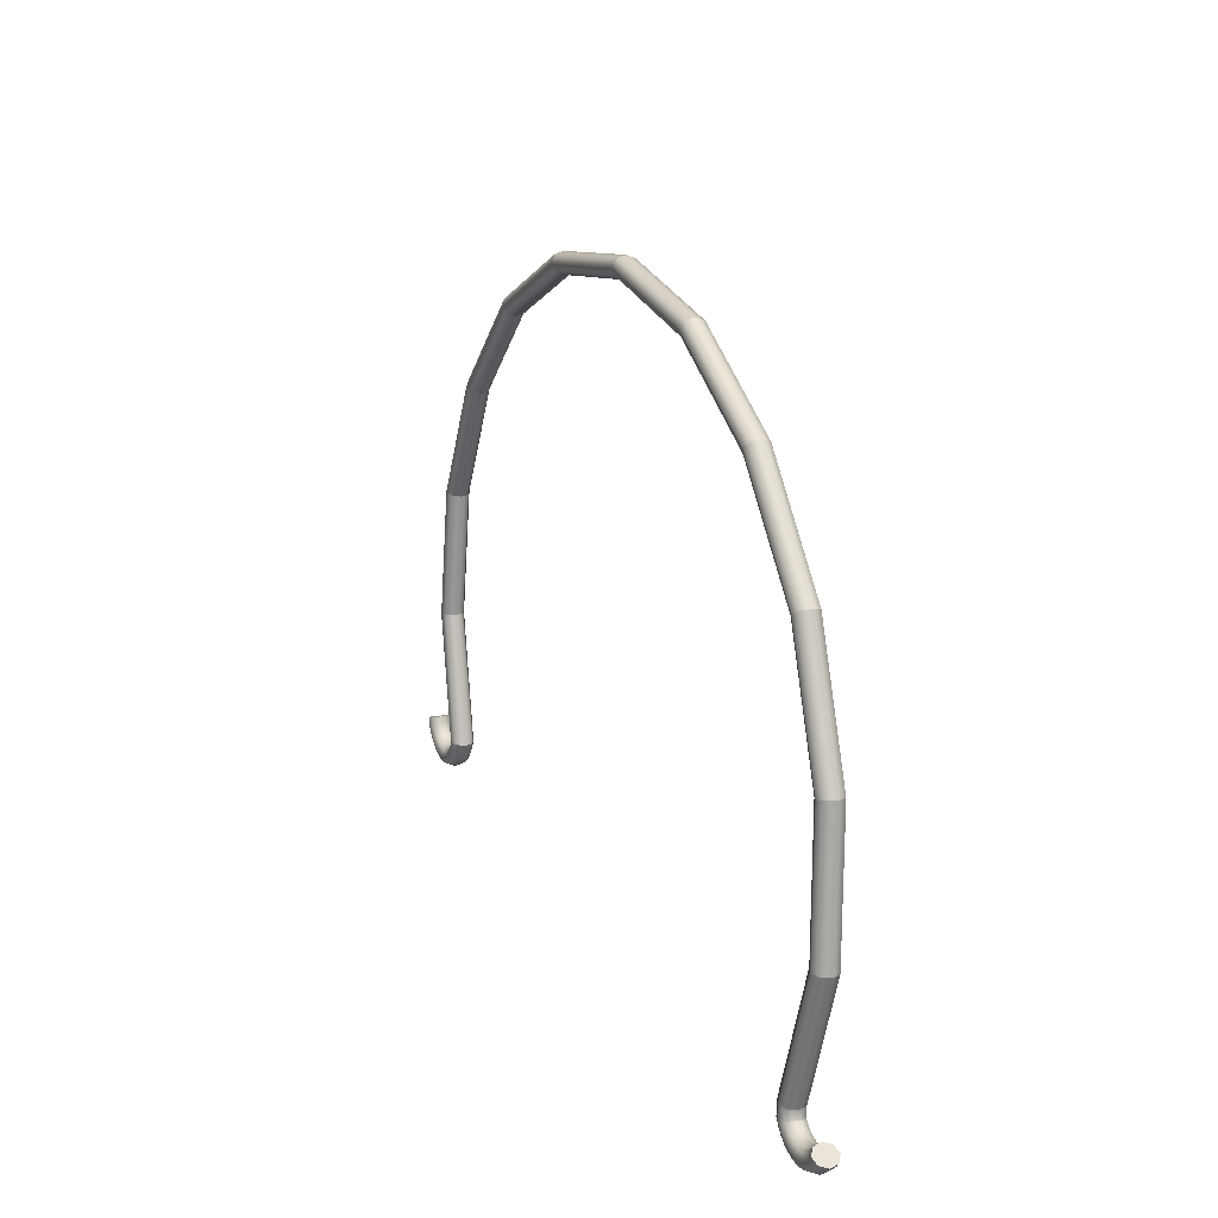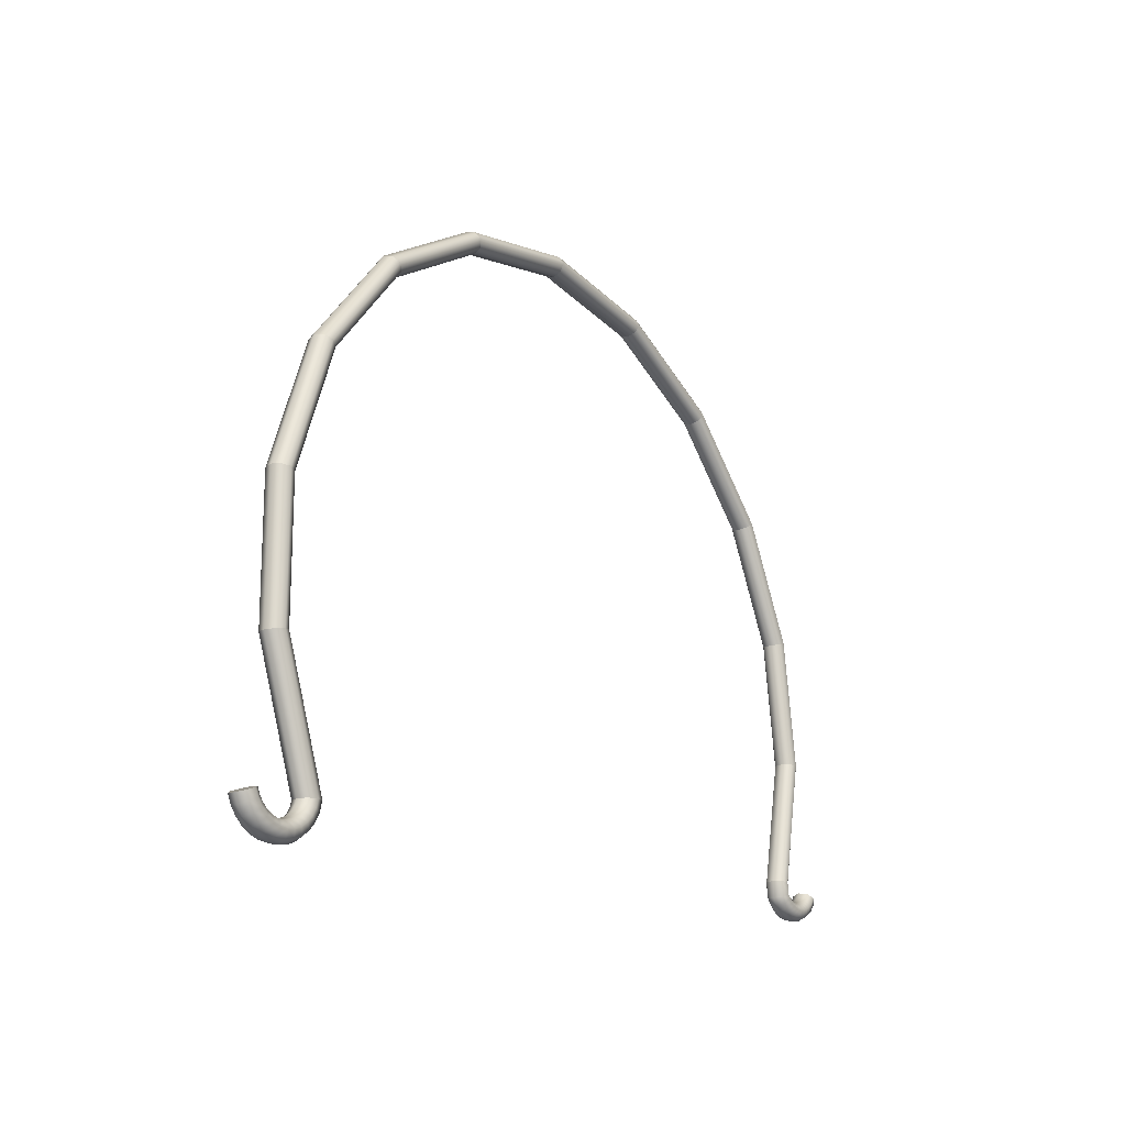
<metadata>
{"format":"obj","ext":"obj","renderer":"f3d","projection":"perspective","resolution":1024,"background":"white","views":[{"elev":19.6,"azim":68.6,"up":"+Z"},{"elev":-14.0,"azim":-57.3,"up":"+Z"}]}
</metadata>
<code>
o group_2/ID24#ID24.001
v -0.5495 0.594 0.0185
v -0.5456 0.5822 0.0189
v -0.544 0.6052 0.01788
v -0.5324 0.6092 0.0174
v -0.5213 0.6036 0.01735
v -0.5174 0.5918 0.01775
v -0.5229 0.5806 0.01837
v -0.5345 0.5766 0.01885
v -0.5987 0.5893 0.191
v -0.6025 0.6011 0.1901
v -0.5972 0.6123 0.1902
v -0.586 0.6163 0.1911
v -0.5754 0.6109 0.1925
v -0.5716 0.599 0.1933
v -0.5768 0.5878 0.1933
v -0.5881 0.5838 0.1923
f 9 1 2
f 1 9 10
f 10 3 1
f 3 10 11
f 3 12 4
f 12 3 11
f 4 13 5
f 13 4 12
f 5 14 6
f 14 5 13
f 6 15 7
f 15 6 14
f 15 8 7
f 8 15 16
f 16 2 8
f 2 16 9
o group_2/ID24#ID24.002
v -0.005922 0.6301 0.809
v -0.00583 0.6181 0.806
v -0.005918 0.6411 0.8036
v -0.005822 0.6446 0.793
v -0.00569 0.6386 0.7835
v -0.005599 0.6266 0.7805
v -0.005602 0.6156 0.7859
v -0.005698 0.6121 0.7965
v 0.192 0.6178 0.7775
v 0.1932 0.6298 0.7803
v 0.1914 0.6408 0.7752
v 0.1878 0.6443 0.7652
v 0.1844 0.6383 0.7561
v 0.1833 0.6263 0.7533
v 0.185 0.6153 0.7585
v 0.1886 0.6118 0.7685
f 25 17 18
f 17 25 26
f 26 19 17
f 19 26 27
f 20 27 28
f 27 20 19
f 21 28 29
f 28 21 20
f 21 30 22
f 30 21 29
f 22 31 23
f 31 22 30
f 32 23 31
f 23 32 24
f 25 24 32
f 24 25 18
o group_2/ID24#ID24.003
v 0.192 0.6178 0.7775
v 0.1932 0.6298 0.7803
v 0.1914 0.6408 0.7752
v 0.1878 0.6443 0.7652
v 0.1844 0.6383 0.7561
v 0.1833 0.6263 0.7533
v 0.185 0.6153 0.7585
v 0.1886 0.6118 0.7685
v 0.3687 0.6149 0.691
v 0.3709 0.6269 0.6932
v 0.3676 0.6379 0.6889
v 0.3607 0.6414 0.6805
v 0.3542 0.6355 0.673
v 0.3519 0.6235 0.6707
v 0.3552 0.6125 0.6751
v 0.3622 0.609 0.6835
f 41 34 33
f 34 41 42
f 34 43 35
f 43 34 42
f 36 43 44
f 43 36 35
f 37 44 45
f 44 37 36
f 37 46 38
f 46 37 45
f 46 39 38
f 39 46 47
f 48 39 47
f 39 48 40
f 41 40 48
f 40 41 33
o group_2/ID24#ID24.004
v 0.3687 0.6149 0.691
v 0.3709 0.6269 0.6932
v 0.3676 0.6379 0.6889
v 0.3607 0.6414 0.6805
v 0.3542 0.6355 0.673
v 0.3519 0.6235 0.6707
v 0.3552 0.6125 0.6751
v 0.3622 0.609 0.6835
v 0.5077 0.6217 0.5574
v 0.5046 0.6098 0.556
v 0.5032 0.6328 0.5542
v 0.4937 0.6364 0.5483
v 0.4848 0.6306 0.5432
v 0.4817 0.6186 0.5418
v 0.4862 0.6076 0.545
v 0.4957 0.6039 0.5508
f 57 49 58
f 49 57 50
f 59 50 57
f 50 59 51
f 52 59 60
f 59 52 51
f 53 60 61
f 60 53 52
f 54 61 62
f 61 54 53
f 55 62 63
f 62 55 54
f 64 55 63
f 55 64 56
f 58 56 64
f 56 58 49
o group_2/ID24#ID24.005
v 0.5077 0.6217 0.5574
v 0.5046 0.6098 0.556
v 0.5032 0.6328 0.5542
v 0.4937 0.6364 0.5483
v 0.4848 0.6306 0.5432
v 0.4817 0.6186 0.5418
v 0.4862 0.6076 0.545
v 0.4957 0.6039 0.5508
v 0.5884 0.6149 0.3877
v 0.5848 0.603 0.3874
v 0.5831 0.626 0.386
v 0.5721 0.6297 0.3833
v 0.5618 0.624 0.3812
v 0.5582 0.6121 0.3808
v 0.5634 0.601 0.3825
v 0.5744 0.5972 0.3852
f 73 66 74
f 66 73 65
f 75 65 73
f 65 75 67
f 68 75 76
f 75 68 67
f 69 76 77
f 76 69 68
f 70 77 78
f 77 70 69
f 71 78 79
f 78 71 70
f 80 71 79
f 71 80 72
f 74 72 80
f 72 74 66
o group_2/ID24#ID24.006
v 0.5884 0.6149 0.3877
v 0.5848 0.603 0.3874
v 0.5831 0.626 0.386
v 0.5721 0.6297 0.3833
v 0.5618 0.624 0.3812
v 0.5582 0.6121 0.3808
v 0.5634 0.601 0.3825
v 0.5744 0.5972 0.3852
v 0.604 0.6071 0.203
v 0.6003 0.5952 0.2038
v 0.5987 0.6182 0.203
v 0.5874 0.6222 0.2037
v 0.5768 0.6166 0.2048
v 0.5731 0.6047 0.2056
v 0.5785 0.5936 0.2057
v 0.5897 0.5896 0.2049
f 89 82 90
f 82 89 81
f 91 81 89
f 81 91 83
f 92 83 91
f 83 92 84
f 93 84 92
f 84 93 85
f 86 93 94
f 93 86 85
f 87 94 95
f 94 87 86
f 88 95 96
f 95 88 87
f 82 96 90
f 96 82 88
o group_2/ID24#ID24.007
v -0.2043 0.6278 0.7761
v -0.203 0.6158 0.7733
v -0.2026 0.6388 0.771
v -0.1988 0.6423 0.761
v -0.1952 0.6364 0.752
v -0.1938 0.6244 0.7493
v -0.1956 0.6134 0.7544
v -0.1994 0.6099 0.7643
v -0.005922 0.6301 0.809
v -0.00583 0.6181 0.806
v -0.005918 0.6411 0.8036
v -0.005822 0.6446 0.793
v -0.00569 0.6386 0.7835
v -0.005599 0.6266 0.7805
v -0.005602 0.6156 0.7859
v -0.005698 0.6121 0.7965
f 98 105 97
f 105 98 106
f 105 99 97
f 99 105 107
f 99 108 100
f 108 99 107
f 100 109 101
f 109 100 108
f 109 102 101
f 102 109 110
f 102 111 103
f 111 102 110
f 111 104 103
f 104 111 112
f 112 98 104
f 98 112 106
o group_2/ID24#ID24.008
v -0.3801 0.6232 0.6852
v -0.3777 0.6112 0.683
v -0.3768 0.6342 0.6809
v -0.3697 0.6378 0.6726
v -0.363 0.6319 0.6653
v -0.3606 0.62 0.6631
v -0.3639 0.609 0.6674
v -0.371 0.6053 0.6756
v -0.2043 0.6278 0.7761
v -0.203 0.6158 0.7733
v -0.2026 0.6388 0.771
v -0.1988 0.6423 0.761
v -0.1952 0.6364 0.752
v -0.1938 0.6244 0.7493
v -0.1956 0.6134 0.7544
v -0.1994 0.6099 0.7643
f 114 121 113
f 121 114 122
f 121 115 113
f 115 121 123
f 115 124 116
f 124 115 123
f 116 125 117
f 125 116 124
f 125 118 117
f 118 125 126
f 118 127 119
f 127 118 126
f 127 120 119
f 120 127 128
f 128 114 120
f 114 128 122
o group_2/ID24#ID24.009
v -0.5139 0.6167 0.5464
v -0.5106 0.6047 0.5451
v -0.5094 0.6277 0.5433
v -0.4998 0.6315 0.5377
v -0.4908 0.6257 0.5327
v -0.4875 0.6138 0.5314
v -0.492 0.6027 0.5345
v -0.5016 0.599 0.5401
v -0.3801 0.6232 0.6852
v -0.3777 0.6112 0.683
v -0.3768 0.6342 0.6809
v -0.3697 0.6378 0.6726
v -0.363 0.6319 0.6653
v -0.3606 0.62 0.6631
v -0.3639 0.609 0.6674
v -0.371 0.6053 0.6756
f 137 130 138
f 130 137 129
f 139 129 137
f 129 139 131
f 131 140 132
f 140 131 139
f 132 141 133
f 141 132 140
f 134 141 142
f 141 134 133
f 135 142 143
f 142 135 134
f 143 136 135
f 136 143 144
f 144 130 136
f 130 144 138
o group_2/ID24#ID24.010
v -0.5908 0.609 0.3751
v -0.5871 0.5972 0.3748
v -0.5857 0.6202 0.3735
v -0.5747 0.6241 0.371
v -0.5643 0.6184 0.3691
v -0.5605 0.6066 0.3688
v -0.5657 0.5954 0.3704
v -0.5767 0.5915 0.3729
v -0.5139 0.6167 0.5464
v -0.5106 0.6047 0.5451
v -0.5094 0.6277 0.5433
v -0.4998 0.6315 0.5377
v -0.4908 0.6257 0.5327
v -0.4875 0.6138 0.5314
v -0.492 0.6027 0.5345
v -0.5016 0.599 0.5401
f 153 146 154
f 146 153 145
f 155 145 153
f 145 155 147
f 147 156 148
f 156 147 155
f 148 157 149
f 157 148 156
f 150 157 158
f 157 150 149
f 151 158 159
f 158 151 150
f 159 152 151
f 152 159 160
f 160 146 152
f 146 160 154
o group_2/ID24#ID24.011
v -0.5987 0.5893 0.191
v -0.6025 0.6011 0.1901
v -0.5972 0.6123 0.1902
v -0.586 0.6163 0.1911
v -0.5754 0.6109 0.1925
v -0.5716 0.599 0.1933
v -0.5768 0.5878 0.1933
v -0.5881 0.5838 0.1923
v -0.5908 0.609 0.3751
v -0.5871 0.5972 0.3748
v -0.5857 0.6202 0.3735
v -0.5747 0.6241 0.371
v -0.5643 0.6184 0.3691
v -0.5605 0.6066 0.3688
v -0.5657 0.5954 0.3704
v -0.5767 0.5915 0.3729
f 169 161 170
f 161 169 162
f 171 162 169
f 162 171 163
f 171 164 163
f 164 171 172
f 172 165 164
f 165 172 173
f 166 173 174
f 173 166 165
f 167 174 175
f 174 167 166
f 167 176 168
f 176 167 175
f 168 170 161
f 170 168 176
o group_2/ID24#ID24.012
v -0.647 0.5799 0.01429
v -0.6485 0.6029 0.01281
v -0.652 0.591 0.01212
v -0.6365 0.5762 0.01805
v -0.6387 0.6087 0.01596
v -0.6267 0.5819 0.0212
v -0.6282 0.6049 0.01972
v -0.6233 0.5938 0.0219
v -0.6197 0.5935 0.01313
v -0.6267 0.5819 0.0212
v -0.623 0.5816 0.01208
v -0.6233 0.5938 0.0219
v -0.6245 0.6045 0.01045
v -0.6282 0.6049 0.01972
v -0.6387 0.6087 0.01596
v -0.6345 0.6082 0.005613
v -0.6485 0.6029 0.01281
v -0.6439 0.6024 0.001452
v -0.652 0.591 0.01212
v -0.6472 0.5905 0.000403
v -0.647 0.5799 0.01429
v -0.6424 0.5794 0.003081
v -0.6324 0.5757 0.007917
v -0.6365 0.5762 0.01805
v -0.6151 0.5932 0.006617
v -0.6179 0.5813 0.004931
v -0.6192 0.6042 0.003035
v -0.6279 0.6079 -0.003717
v -0.636 0.602 -0.009683
v -0.6388 0.59 -0.01137
v -0.6347 0.579 -0.007787
v -0.626 0.5754 -0.001035
v -0.6112 0.5811 -0.001005
v -0.609 0.593 0.00121
v -0.6123 0.604 -0.003122
v -0.6191 0.6076 -0.01146
v -0.6256 0.6016 -0.01893
v -0.6278 0.5897 -0.02115
v -0.6245 0.5787 -0.01681
v -0.6176 0.5751 -0.00847
v -0.6033 0.5809 -0.005436
v -0.6017 0.5929 -0.002826
v -0.604 0.6039 -0.007718
v -0.6088 0.6074 -0.01725
v -0.6132 0.6014 -0.02583
v -0.6147 0.5894 -0.02844
v -0.6124 0.5784 -0.02355
v -0.6077 0.5749 -0.01402
v -0.5944 0.5808 -0.008143
v -0.5937 0.5928 -0.005292
v -0.5949 0.6038 -0.01053
v -0.5973 0.6073 -0.02078
v -0.5995 0.6013 -0.03005
v -0.6002 0.5893 -0.0329
v -0.599 0.5783 -0.02766
v -0.5966 0.5748 -0.01741
v -0.5852 0.5808 -0.008993
v -0.5853 0.5928 -0.006066
v -0.5853 0.6038 -0.01141
v -0.5852 0.6073 -0.02189
v -0.585 0.6013 -0.03137
v -0.585 0.5893 -0.0343
v -0.585 0.5783 -0.02896
v -0.5851 0.5748 -0.01847
v -0.576 0.5809 -0.007945
v -0.5769 0.5929 -0.005111
v -0.5757 0.6039 -0.01032
v -0.5731 0.6074 -0.02052
v -0.5707 0.6014 -0.02974
v -0.5697 0.5894 -0.03257
v -0.5709 0.5785 -0.02736
v -0.5735 0.5749 -0.01716
v -0.5672 0.5811 -0.005049
v -0.5689 0.5931 -0.002473
v -0.5666 0.604 -0.007317
v -0.5617 0.6076 -0.01674
v -0.557 0.6017 -0.02523
v -0.5553 0.5897 -0.0278
v -0.5576 0.5787 -0.02296
v -0.5625 0.5751 -0.01354
v -0.5617 0.5933 0.001717
v -0.5593 0.5813 -0.000448
v -0.5585 0.6043 -0.002545
v -0.5515 0.6079 -0.01074
v -0.5448 0.602 -0.01806
v -0.5424 0.5901 -0.02023
v -0.5457 0.5791 -0.01597
v -0.5527 0.5754 -0.007773
v -0.5558 0.5935 0.007253
v -0.5528 0.5816 0.00563
v -0.5517 0.6046 0.00376
v -0.5429 0.6083 -0.002805
v -0.5346 0.6025 -0.008595
v -0.5316 0.5906 -0.01022
v -0.5357 0.5795 -0.006725
v -0.5445 0.5758 -0.00016
v -0.5513 0.5938 0.01386
v -0.5479 0.5819 0.01289
v -0.5466 0.6049 0.01129
v -0.5365 0.6087 0.006666
v -0.5269 0.603 0.002708
v -0.5235 0.5911 0.001731
v -0.5282 0.58 0.004307
v -0.5383 0.5762 0.008927
v -0.5495 0.594 0.0185
v -0.5456 0.5822 0.0189
v -0.544 0.6052 0.01788
v -0.5324 0.6092 0.0174
v -0.5213 0.6036 0.01735
v -0.5174 0.5918 0.01775
v -0.5229 0.5806 0.01837
v -0.5345 0.5766 0.01885
f 177 178 179
f 178 177 180
f 178 180 181
f 181 180 182
f 181 182 183
f 183 182 184
f 185 186 187
f 186 185 188
f 189 188 185
f 188 189 190
f 191 189 192
f 189 191 190
f 193 192 194
f 192 193 191
f 195 194 196
f 194 195 193
f 197 196 198
f 196 197 195
f 199 197 198
f 197 199 200
f 187 200 199
f 200 187 186
f 201 187 202
f 187 201 185
f 203 185 201
f 185 203 189
f 192 203 204
f 203 192 189
f 194 204 205
f 204 194 192
f 196 205 206
f 205 196 194
f 198 206 207
f 206 198 196
f 208 198 207
f 198 208 199
f 202 199 208
f 199 202 187
f 209 201 202
f 201 209 210
f 211 201 210
f 201 211 203
f 204 211 212
f 211 204 203
f 205 212 213
f 212 205 204
f 205 214 206
f 214 205 213
f 207 214 215
f 214 207 206
f 216 207 215
f 207 216 208
f 209 208 216
f 208 209 202
f 217 210 209
f 210 217 218
f 210 219 211
f 219 210 218
f 212 219 220
f 219 212 211
f 213 220 221
f 220 213 212
f 213 222 214
f 222 213 221
f 222 215 214
f 215 222 223
f 224 215 223
f 215 224 216
f 217 216 224
f 216 217 209
f 225 218 217
f 218 225 226
f 218 227 219
f 227 218 226
f 220 227 228
f 227 220 219
f 221 228 229
f 228 221 220
f 221 230 222
f 230 221 229
f 230 223 222
f 223 230 231
f 232 223 231
f 223 232 224
f 225 224 232
f 224 225 217
f 233 226 225
f 226 233 234
f 226 235 227
f 235 226 234
f 228 235 236
f 235 228 227
f 229 236 237
f 236 229 228
f 229 238 230
f 238 229 237
f 238 231 230
f 231 238 239
f 240 231 239
f 231 240 232
f 233 232 240
f 232 233 225
f 241 234 233
f 234 241 242
f 242 235 234
f 235 242 243
f 235 244 236
f 244 235 243
f 236 245 237
f 245 236 244
f 237 246 238
f 246 237 245
f 238 247 239
f 247 238 246
f 247 240 239
f 240 247 248
f 248 233 240
f 233 248 241
f 249 242 241
f 242 249 250
f 250 243 242
f 243 250 251
f 243 252 244
f 252 243 251
f 244 253 245
f 253 244 252
f 245 254 246
f 254 245 253
f 246 255 247
f 255 246 254
f 255 248 247
f 248 255 256
f 256 241 248
f 241 256 249
f 249 257 250
f 257 249 258
f 257 251 250
f 251 257 259
f 251 260 252
f 260 251 259
f 252 261 253
f 261 252 260
f 261 254 253
f 254 261 262
f 254 263 255
f 263 254 262
f 263 256 255
f 256 263 264
f 264 249 256
f 249 264 258
f 265 258 266
f 258 265 257
f 265 259 257
f 259 265 267
f 259 268 260
f 268 259 267
f 260 269 261
f 269 260 268
f 262 269 270
f 269 262 261
f 262 271 263
f 271 262 270
f 271 264 263
f 264 271 272
f 272 258 264
f 258 272 266
f 273 266 274
f 266 273 265
f 275 265 273
f 265 275 267
f 267 276 268
f 276 267 275
f 268 277 269
f 277 268 276
f 270 277 278
f 277 270 269
f 271 278 279
f 278 271 270
f 279 272 271
f 272 279 280
f 280 266 272
f 266 280 274
f 281 274 282
f 274 281 273
f 283 273 281
f 273 283 275
f 275 284 276
f 284 275 283
f 276 285 277
f 285 276 284
f 278 285 286
f 285 278 277
f 279 286 287
f 286 279 278
f 287 280 279
f 280 287 288
f 288 274 280
f 274 288 282
o group_2/ID24#ID24.013
v 0.5505 0.5876 0.02878
v 0.5541 0.5994 0.02786
v 0.5488 0.6106 0.02798
v 0.5376 0.6145 0.02906
v 0.5271 0.6089 0.03048
v 0.5235 0.5971 0.0314
v 0.5288 0.5859 0.03129
v 0.54 0.582 0.0302
v 0.5543 0.5989 0.01676
v 0.5506 0.587 0.01611
v 0.549 0.61 0.01465
v 0.5378 0.6137 0.011
v 0.5274 0.608 0.007957
v 0.5237 0.5961 0.007303
v 0.529 0.585 0.009421
v 0.5402 0.5812 0.01307
v 0.5553 0.5989 0.01547
v 0.5526 0.5869 0.01369
v 0.5513 0.6099 0.01175
v 0.543 0.6135 0.004722
v 0.5351 0.6076 -0.001509
v 0.5324 0.5956 -0.003288
v 0.5364 0.5846 0.000426
v 0.5447 0.581 0.007459
v 0.557 0.5868 0.00984
v 0.5593 0.5988 0.01202
v 0.556 0.6097 0.007738
v 0.549 0.6133 -0.000495
v 0.5424 0.6074 -0.007857
v 0.5402 0.5954 -0.01004
v 0.5435 0.5844 -0.005754
v 0.5505 0.5808 0.002478
v 0.5621 0.5867 0.006741
v 0.5639 0.5987 0.009241
v 0.5613 0.6096 0.004504
v 0.5559 0.6132 -0.004696
v 0.5508 0.6072 -0.01297
v 0.5491 0.5952 -0.01547
v 0.5517 0.5842 -0.01073
v 0.5571 0.5807 -0.001532
v 0.5677 0.5866 0.00448
v 0.5689 0.5986 0.007214
v 0.5671 0.6096 0.002145
v 0.5634 0.6131 -0.00776
v 0.56 0.6071 -0.0167
v 0.5589 0.5951 -0.01943
v 0.5607 0.5841 -0.01436
v 0.5643 0.5806 -0.004458
v 0.5736 0.5866 0.003123
v 0.5742 0.5986 0.005999
v 0.5733 0.6095 0.000729
v 0.5715 0.613 -0.009598
v 0.5698 0.607 -0.01893
v 0.5693 0.595 -0.02181
v 0.5702 0.5841 -0.01654
v 0.572 0.5806 -0.006213
v 0.5797 0.5866 0.002711
v 0.5796 0.5986 0.005629
v 0.5796 0.6095 0.000299
v 0.5797 0.613 -0.01016
v 0.5799 0.607 -0.01961
v 0.58 0.595 -0.02253
v 0.58 0.5841 -0.0172
v 0.5799 0.5806 -0.006746
v 0.5858 0.5866 0.003254
v 0.5851 0.5986 0.006116
v 0.586 0.6096 0.000866
v 0.588 0.6131 -0.009421
v 0.5899 0.6071 -0.01872
v 0.5906 0.5951 -0.02158
v 0.5897 0.5842 -0.01633
v 0.5877 0.5806 -0.006044
v 0.5917 0.5867 0.004737
v 0.5904 0.5987 0.007445
v 0.5921 0.6097 0.002413
v 0.596 0.6132 -0.007411
v 0.5996 0.6073 -0.01627
v 0.6009 0.5953 -0.01898
v 0.5992 0.5843 -0.01395
v 0.5954 0.5808 -0.004124
v 0.5953 0.5988 0.009579
v 0.5972 0.5868 0.007117
v 0.5979 0.6098 0.004897
v 0.6035 0.6134 -0.004185
v 0.6087 0.6075 -0.01235
v 0.6107 0.5955 -0.01481
v 0.6081 0.5845 -0.01013
v 0.6025 0.5809 -0.001045
v 0.5998 0.599 0.01245
v 0.6023 0.587 0.01033
v 0.6031 0.61 0.008245
v 0.6103 0.6136 0.000163
v 0.617 0.6077 -0.007056
v 0.6195 0.5958 -0.009184
v 0.6161 0.5848 -0.004975
v 0.609 0.5811 0.003107
v 0.6037 0.5991 0.01599
v 0.6066 0.5872 0.01427
v 0.6077 0.6102 0.01236
v 0.6162 0.6139 0.005508
v 0.6242 0.608 -0.000553
v 0.6271 0.5961 -0.002272
v 0.6231 0.5851 0.001357
v 0.6147 0.5814 0.008209
v 0.6077 0.5994 0.02106
v 0.6108 0.5874 0.01957
v 0.6119 0.6104 0.01776
v 0.621 0.6141 0.01162
v 0.6295 0.6084 0.006234
v 0.6326 0.5964 0.004752
v 0.6284 0.5854 0.008045
v 0.6193 0.5816 0.01418
v 0.6108 0.5874 0.01957
v 0.6119 0.6104 0.01776
v 0.6077 0.5994 0.02106
v 0.6193 0.5816 0.01418
v 0.621 0.6141 0.01162
v 0.6284 0.5854 0.008045
v 0.6295 0.6084 0.006234
v 0.6326 0.5964 0.004752
f 297 289 298
f 289 297 290
f 299 290 297
f 290 299 291
f 292 299 300
f 299 292 291
f 293 300 301
f 300 293 292
f 294 301 302
f 301 294 293
f 295 302 303
f 302 295 294
f 304 295 303
f 295 304 296
f 298 296 304
f 296 298 289
f 305 298 306
f 298 305 297
f 307 297 305
f 297 307 299
f 300 307 308
f 307 300 299
f 301 308 309
f 308 301 300
f 302 309 310
f 309 302 301
f 303 310 311
f 310 303 302
f 312 303 311
f 303 312 304
f 306 304 312
f 304 306 298
f 313 305 306
f 305 313 314
f 315 305 314
f 305 315 307
f 308 315 316
f 315 308 307
f 309 316 317
f 316 309 308
f 309 318 310
f 318 309 317
f 311 318 319
f 318 311 310
f 320 311 319
f 311 320 312
f 313 312 320
f 312 313 306
f 321 314 313
f 314 321 322
f 314 323 315
f 323 314 322
f 316 323 324
f 323 316 315
f 317 324 325
f 324 317 316
f 317 326 318
f 326 317 325
f 326 319 318
f 319 326 327
f 328 319 327
f 319 328 320
f 321 320 328
f 320 321 313
f 329 322 321
f 322 329 330
f 322 331 323
f 331 322 330
f 324 331 332
f 331 324 323
f 325 332 333
f 332 325 324
f 325 334 326
f 334 325 333
f 334 327 326
f 327 334 335
f 336 327 335
f 327 336 328
f 329 328 336
f 328 329 321
f 337 330 329
f 330 337 338
f 330 339 331
f 339 330 338
f 332 339 340
f 339 332 331
f 333 340 341
f 340 333 332
f 333 342 334
f 342 333 341
f 342 335 334
f 335 342 343
f 344 335 343
f 335 344 336
f 337 336 344
f 336 337 329
f 345 338 337
f 338 345 346
f 338 347 339
f 347 338 346
f 340 347 348
f 347 340 339
f 341 348 349
f 348 341 340
f 341 350 342
f 350 341 349
f 350 343 342
f 343 350 351
f 352 343 351
f 343 352 344
f 345 344 352
f 344 345 337
f 353 346 345
f 346 353 354
f 354 347 346
f 347 354 355
f 347 356 348
f 356 347 355
f 348 357 349
f 357 348 356
f 349 358 350
f 358 349 357
f 350 359 351
f 359 350 358
f 359 352 351
f 352 359 360
f 360 345 352
f 345 360 353
f 361 354 353
f 354 361 362
f 362 355 354
f 355 362 363
f 355 364 356
f 364 355 363
f 356 365 357
f 365 356 364
f 357 366 358
f 366 357 365
f 358 367 359
f 367 358 366
f 367 360 359
f 360 367 368
f 368 353 360
f 353 368 361
f 361 369 362
f 369 361 370
f 369 363 362
f 363 369 371
f 363 372 364
f 372 363 371
f 364 373 365
f 373 364 372
f 373 366 365
f 366 373 374
f 366 375 367
f 375 366 374
f 375 368 367
f 368 375 376
f 376 361 368
f 361 376 370
f 370 377 369
f 377 370 378
f 377 371 369
f 371 377 379
f 371 380 372
f 380 371 379
f 372 381 373
f 381 372 380
f 381 374 373
f 374 381 382
f 374 383 375
f 383 374 382
f 383 376 375
f 376 383 384
f 384 370 376
f 370 384 378
f 378 385 377
f 385 378 386
f 385 379 377
f 379 385 387
f 379 388 380
f 388 379 387
f 380 389 381
f 389 380 388
f 389 382 381
f 382 389 390
f 382 391 383
f 391 382 390
f 391 384 383
f 384 391 392
f 392 378 384
f 378 392 386
f 393 386 394
f 386 393 385
f 395 385 393
f 385 395 387
f 387 396 388
f 396 387 395
f 388 397 389
f 397 388 396
f 390 397 398
f 397 390 389
f 391 398 399
f 398 391 390
f 399 392 391
f 392 399 400
f 400 386 392
f 386 400 394
f 401 402 403
f 402 401 404
f 402 404 405
f 405 404 406
f 405 406 407
f 407 406 408
o group_2/ID24#ID24.014
v 0.604 0.6071 0.203
v 0.6003 0.5952 0.2038
v 0.5987 0.6182 0.203
v 0.5874 0.6222 0.2037
v 0.5768 0.6166 0.2048
v 0.5731 0.6047 0.2056
v 0.5785 0.5936 0.2057
v 0.5897 0.5896 0.2049
v 0.5505 0.5876 0.02878
v 0.5541 0.5994 0.02786
v 0.5488 0.6106 0.02798
v 0.5376 0.6145 0.02906
v 0.5271 0.6089 0.03048
v 0.5235 0.5971 0.0314
v 0.5288 0.5859 0.03129
v 0.54 0.582 0.0302
f 417 409 410
f 409 417 418
f 418 411 409
f 411 418 419
f 420 411 419
f 411 420 412
f 421 412 420
f 412 421 413
f 413 422 414
f 422 413 421
f 414 423 415
f 423 414 422
f 416 423 424
f 423 416 415
f 410 424 417
f 424 410 416

</code>
